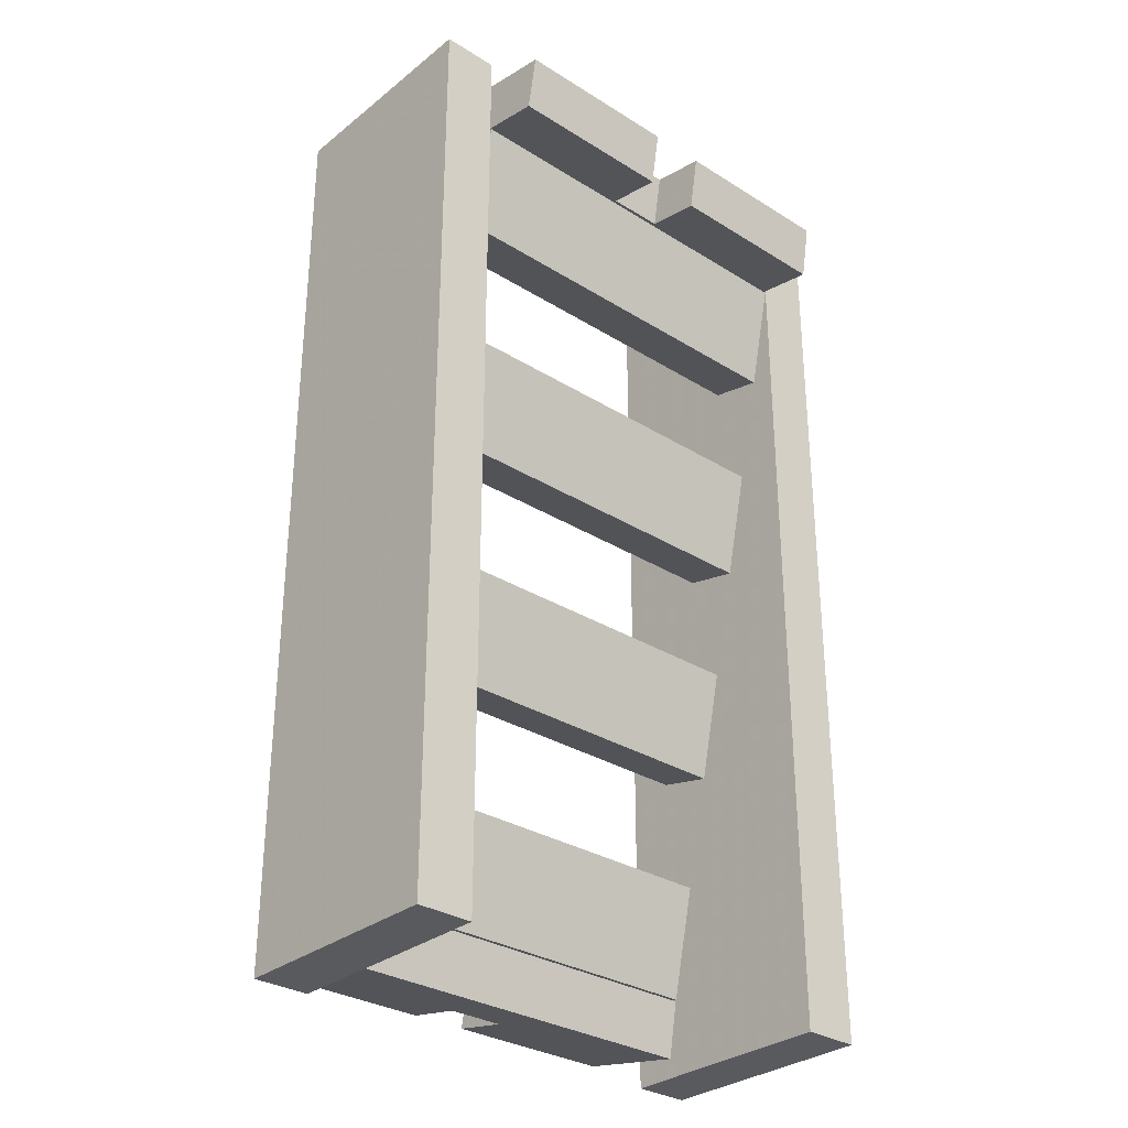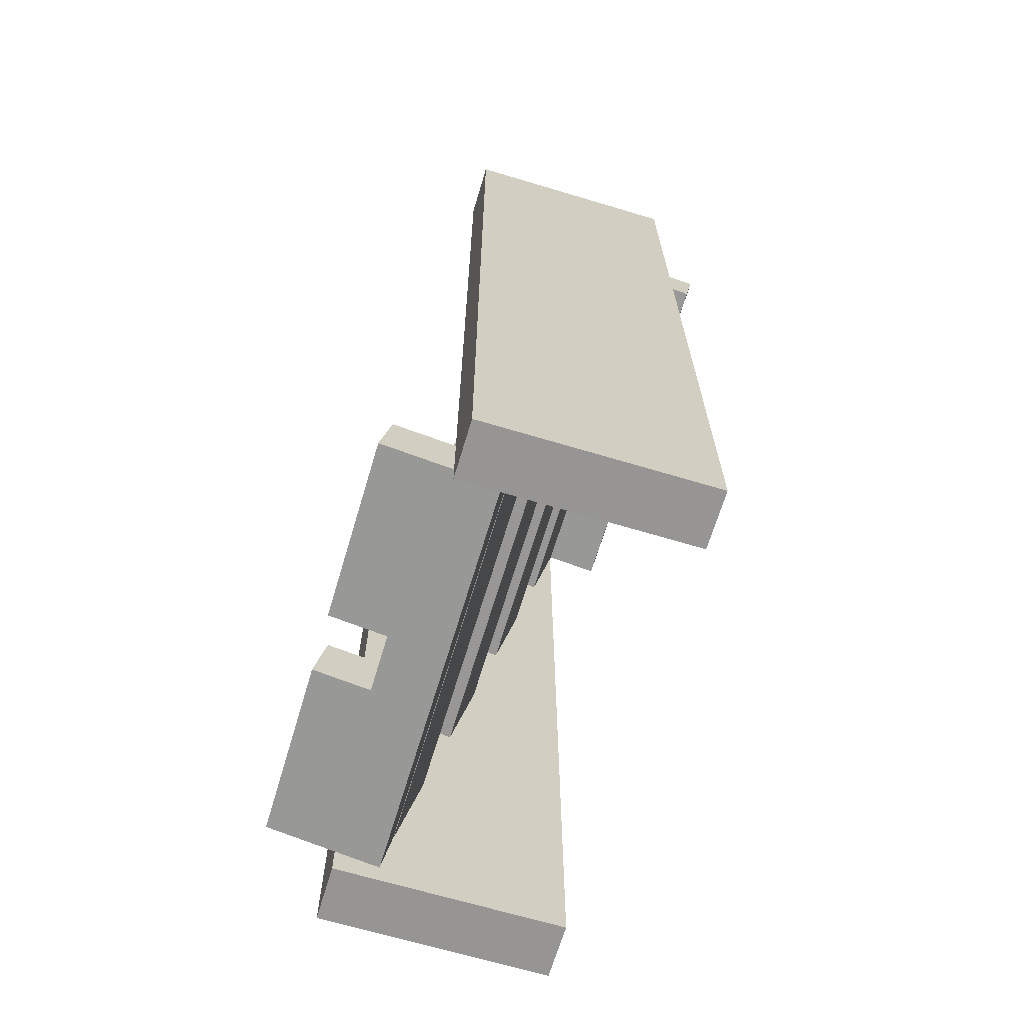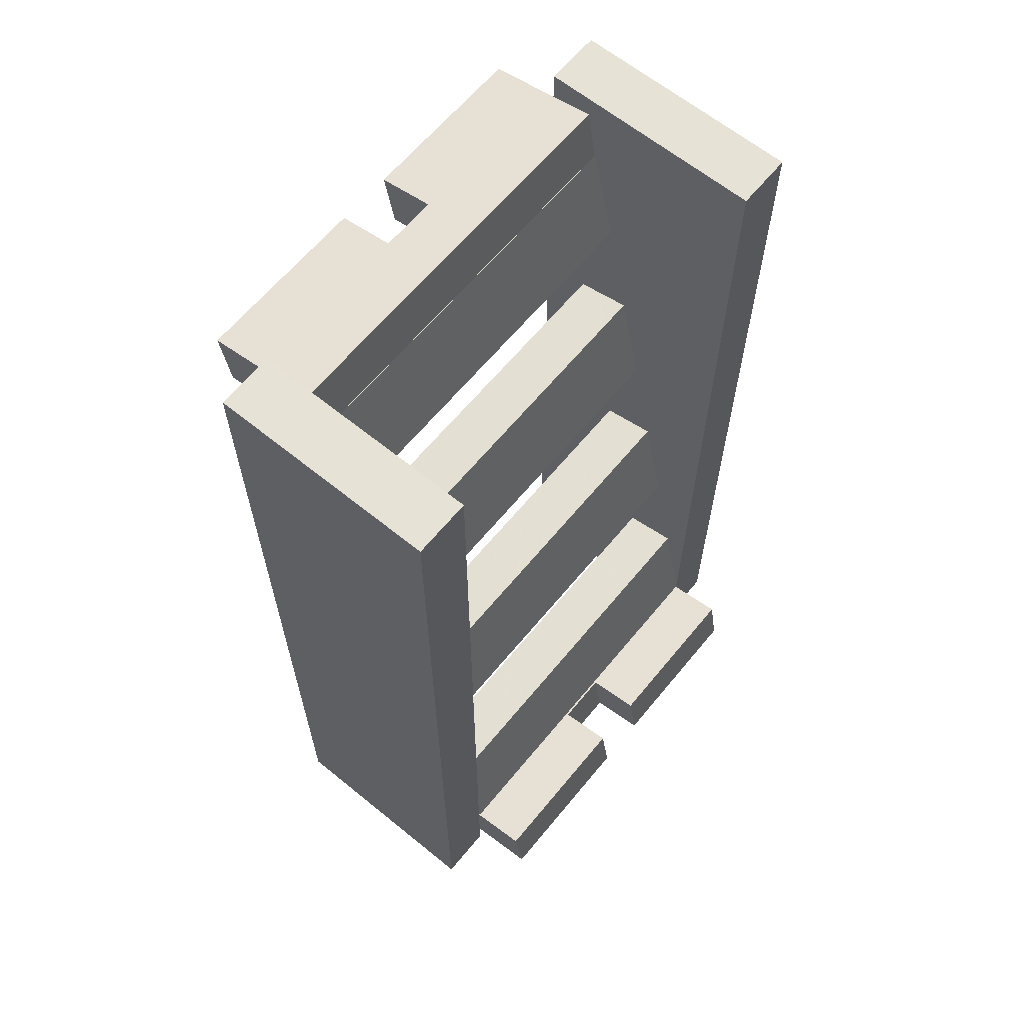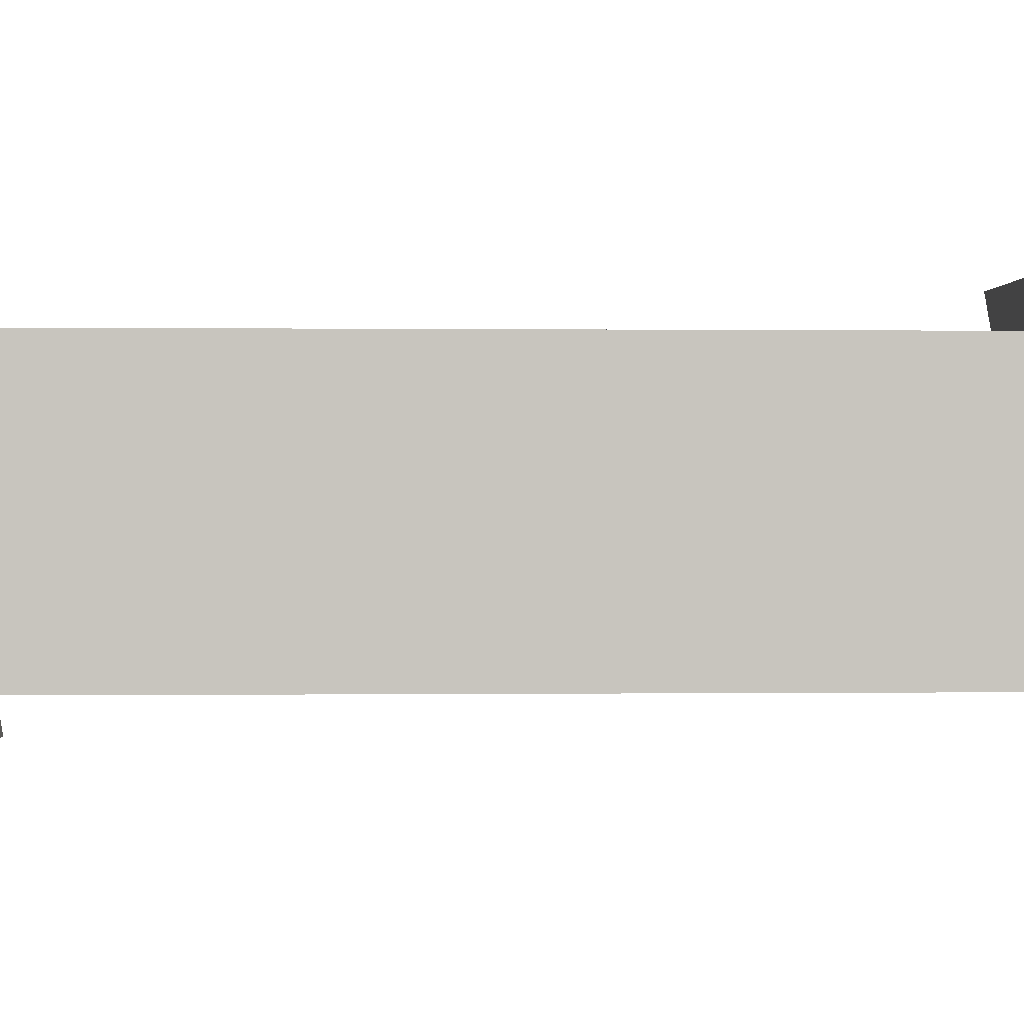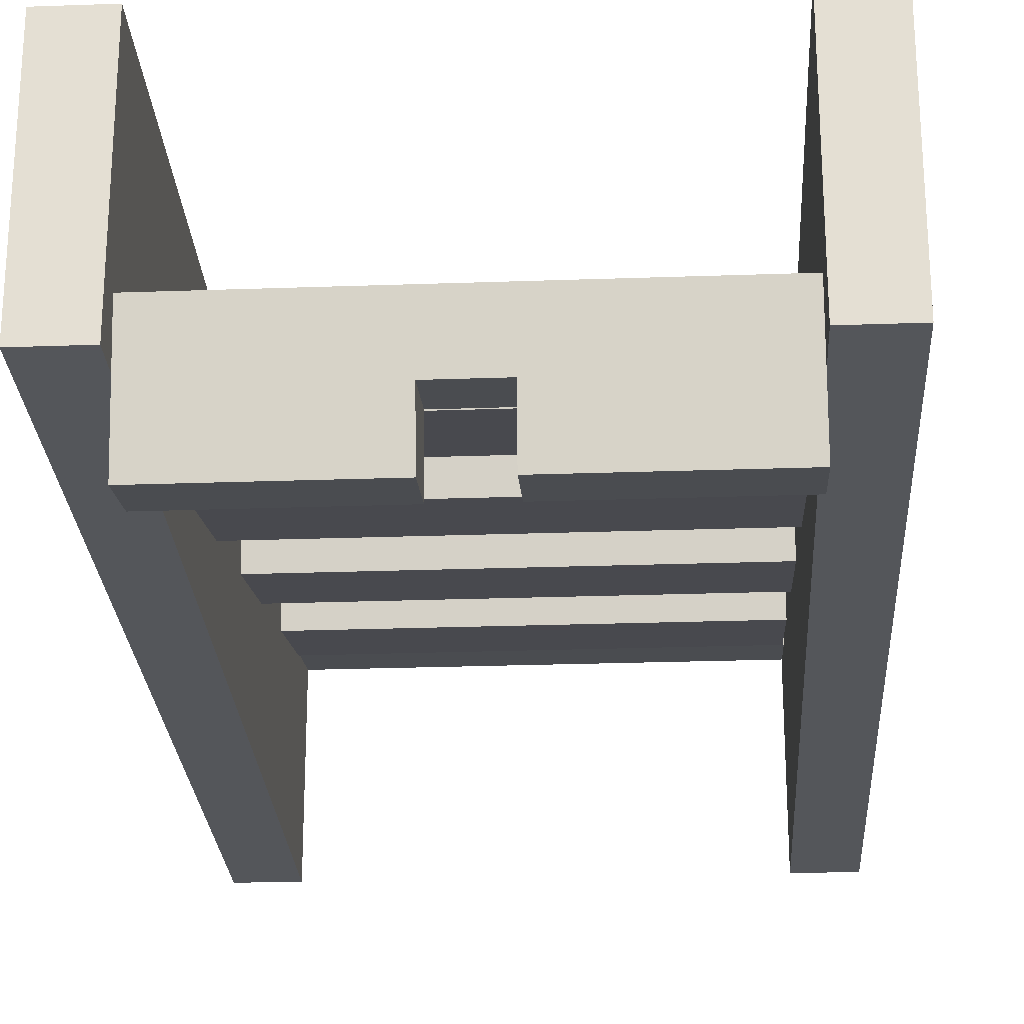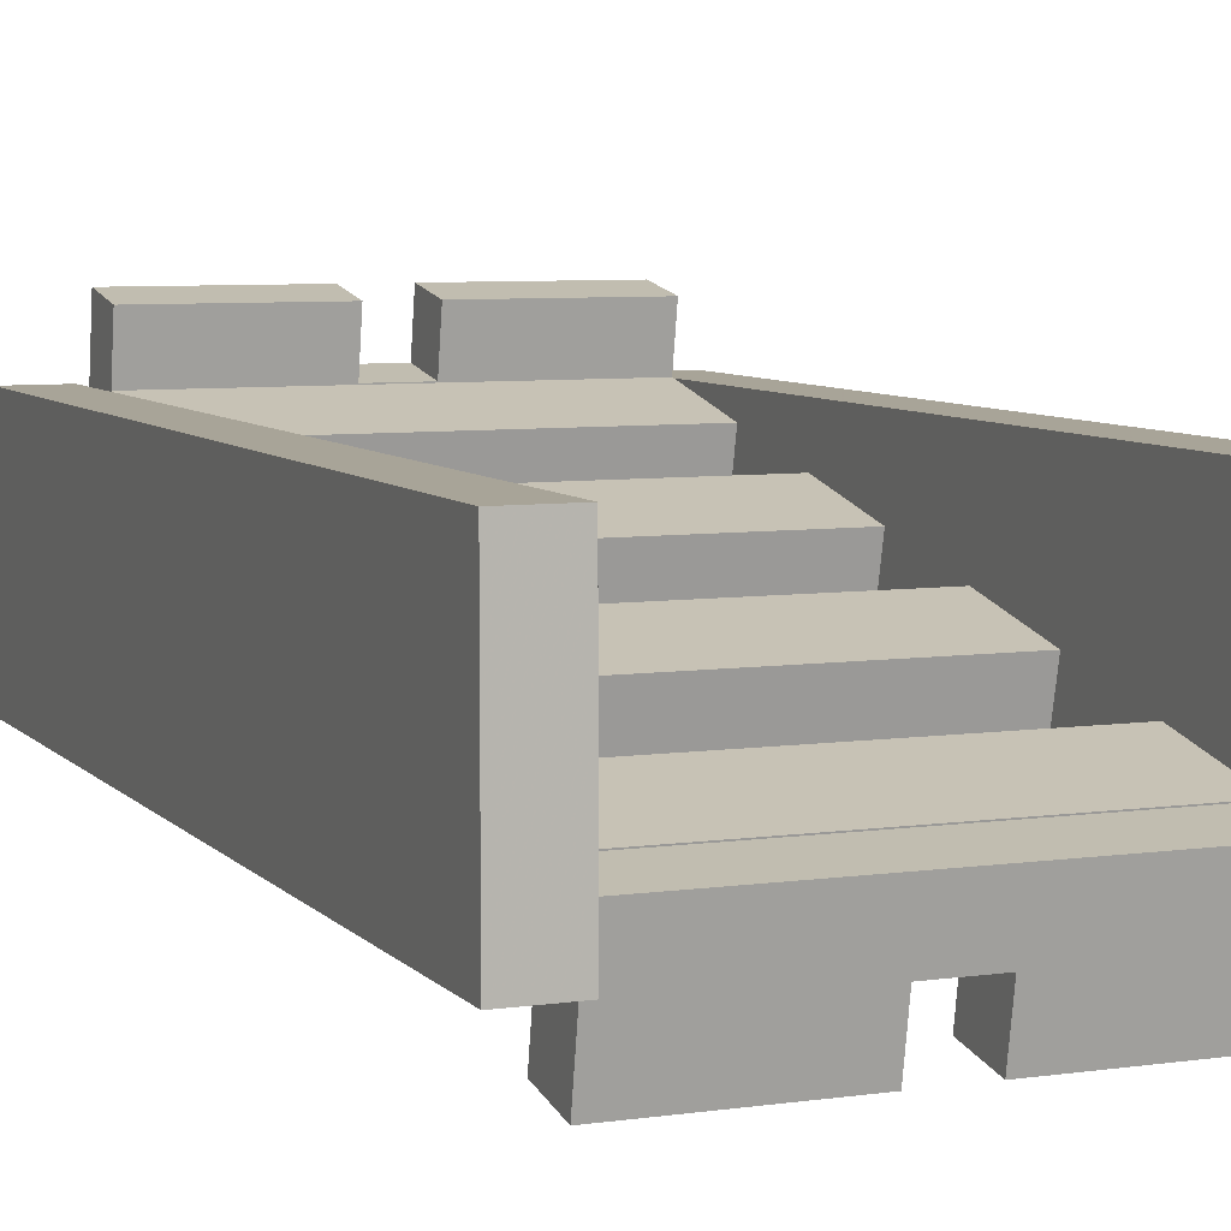
<metadata>
{"format":"obj","ext":"obj","renderer":"f3d","projection":"perspective","resolution":1024,"background":"white","views":[{"elev":-31.1,"azim":138.3,"up":"+Z"},{"elev":-67.5,"azim":73.3,"up":"+Z"},{"elev":63.6,"azim":-50.6,"up":"+Z"},{"elev":-0.0,"azim":-93.1,"up":"+Y"},{"elev":-25.1,"azim":-176.7,"up":"+Y"},{"elev":7.0,"azim":157.7,"up":"+Y"}]}
</metadata>
<code>
o obj_0
v 21.97 		-28 		0
v 21.97 		-28 		200
v 9.97 		-28 		0
v 9.97 		-28 		200
v 107.2 		-66.72 		3.997
v 22.25 		-66.72 		3.997
v 22.25 		-64.64 		15.81
v 107.2 		-64.64 		15.81
v 22.27 		-64.49 		16.15
v 107.3 		-64.49 		16.15
v 107.3 		-71.02 		42.18
v 107.3 		-59.3 		39.58
v 22.27 		-59.3 		39.58
v 22.27 		-71.02 		42.18
v 22.27 		-65.73 		66
v 22.27 		-54.01 		63.4
v 107.3 		-54.01 		63.4
v 107.3 		-65.73 		66
v 22.27 		-60.54 		89.43
v 107.3 		-60.54 		89.43
v 107.3 		-55.23 		113.3
v 22.27 		-55.23 		113.3
v 107.6 		-75.92 		0
v 58.82 		-78.54 		6.08
v 58.82 		-76.46 		17.9
v 58.82 		-88.29 		19.98
v 58.82 		-90.37 		8.165
v 70.82 		-76.46 		17.9
v 70.82 		-78.54 		6.08
v 70.82 		-90.37 		8.165
v 70.82 		-88.29 		19.98
v 107.3 		-76.22 		18.75
v 22.27 		-76.22 		18.75
v 9.97 		-76.02 		0
v 21.97 		-76.02 		0
v 21.97 		-76.02 		200
v 9.97 		-76.02 		200
v 119.6 		-75.92 		0
v 119.6 		-75.92 		200
v 107.6 		-75.92 		200
v 107.6 		-27.89 		0
v 107.6 		-27.89 		200
v 119.6 		-27.89 		0
v 119.6 		-27.89 		200
v 22.25 		-88.29 		19.98
v 22.25 		-90.37 		8.165
v 107.2 		-90.37 		8.165
v 107.2 		-88.29 		19.98
v 58.82 		-13.77 		191.8
v 58.82 		-15.86 		180
v 22.05 		-15.86 		180
v 22.05 		-13.77 		191.8
v 107 		-13.77 		191.8
v 107 		-15.86 		180
v 70.82 		-15.86 		180
v 70.82 		-13.77 		191.8
v 70.82 		-25.57 		193.9
v 58.82 		-25.57 		193.9
v 58.82 		-27.65 		182.1
v 70.82 		-27.65 		182.1
v 22.27 		-27.83 		181.4
v 107.3 		-27.83 		181.4
v 107.3 		-48.81 		86.83
v 22.27 		-48.81 		86.83
v 22.27 		-43.51 		110.8
v 107.3 		-43.51 		110.8
v 107.3 		-50.03 		136.8
v 107.3 		-38.31 		134.2
v 22.27 		-38.31 		134.2
v 22.27 		-50.03 		136.8
v 22.27 		-44.75 		160.6
v 22.27 		-33.03 		158
v 107.3 		-33.03 		158
v 107.3 		-44.75 		160.6
v 107 		-39.5 		184.1
v 107 		-37.42 		196
v 22.05 		-37.42 		196
v 22.05 		-39.5 		184.1
v 107.3 		-39.55 		184
v 22.27 		-39.55 		184
g group_0_4634441
f 8 48 5
f 24 25 26
f 24 26 27
f 30 31 29
f 28 29 31
f 45 25 7
f 47 29 5
f 5 24 6
f 46 45 6
f 6 7 8
f 6 8 5
f 7 25 8
f 45 46 27
f 45 27 26
f 31 30 47
f 31 47 48
f 8 25 28
f 26 25 45
f 31 48 28
f 28 48 8
f 27 46 24
f 46 6 24
f 30 29 47
f 24 5 29
f 7 6 45
f 47 5 48
f 25 24 29
f 25 29 28
f 49 50 51
f 49 51 52
f 53 54 55
f 53 55 56
f 52 58 49
f 58 76 57
f 56 57 53
f 50 59 51
f 54 75 60
f 54 60 55
f 78 77 51
f 53 76 54
f 57 60 59
f 57 59 58
f 50 49 58
f 50 58 59
f 60 57 55
f 56 55 57
f 76 58 77
f 53 57 76
f 52 77 58
f 51 59 78
f 60 75 59
f 78 59 75
f 75 54 76
f 75 76 77
f 75 77 78
f 52 51 77
g group_0_15277357
f 37 2 4
f 37 34 36
f 35 36 34
f 37 4 34
f 3 34 4
f 23 38 40
f 39 40 38
f 3 4 1
f 2 1 4
f 42 43 41
f 43 42 44
f 44 39 43
f 3 1 34
f 35 34 1
f 2 37 36
f 39 38 43
f 38 23 43
f 36 35 1
f 36 1 2
f 41 40 42
f 23 41 43
f 44 42 40
f 44 40 39
f 40 41 23
g group_0_16768282
f 11 12 13
f 11 13 14
f 12 10 9
f 12 9 13
f 33 14 9
f 10 12 11
f 15 16 17
f 15 17 18
f 19 15 18
f 19 18 20
f 64 16 19
f 20 18 17
f 22 21 67
f 33 32 11
f 33 9 32
f 10 32 9
f 14 33 11
f 13 9 14
f 10 11 32
f 79 62 61
f 62 73 61
f 62 79 73
f 63 17 64
f 67 68 69
f 67 69 70
f 68 66 65
f 68 65 69
f 22 70 65
f 68 67 66
f 71 72 73
f 71 73 74
f 61 80 79
f 80 71 74
f 80 74 79
f 73 72 61
f 61 72 80
f 71 80 72
f 73 79 74
f 20 63 64
f 20 64 19
f 17 16 64
f 15 19 16
f 17 63 20
f 66 21 22
f 66 22 65
f 67 70 22
f 69 65 70
f 66 67 21

</code>
